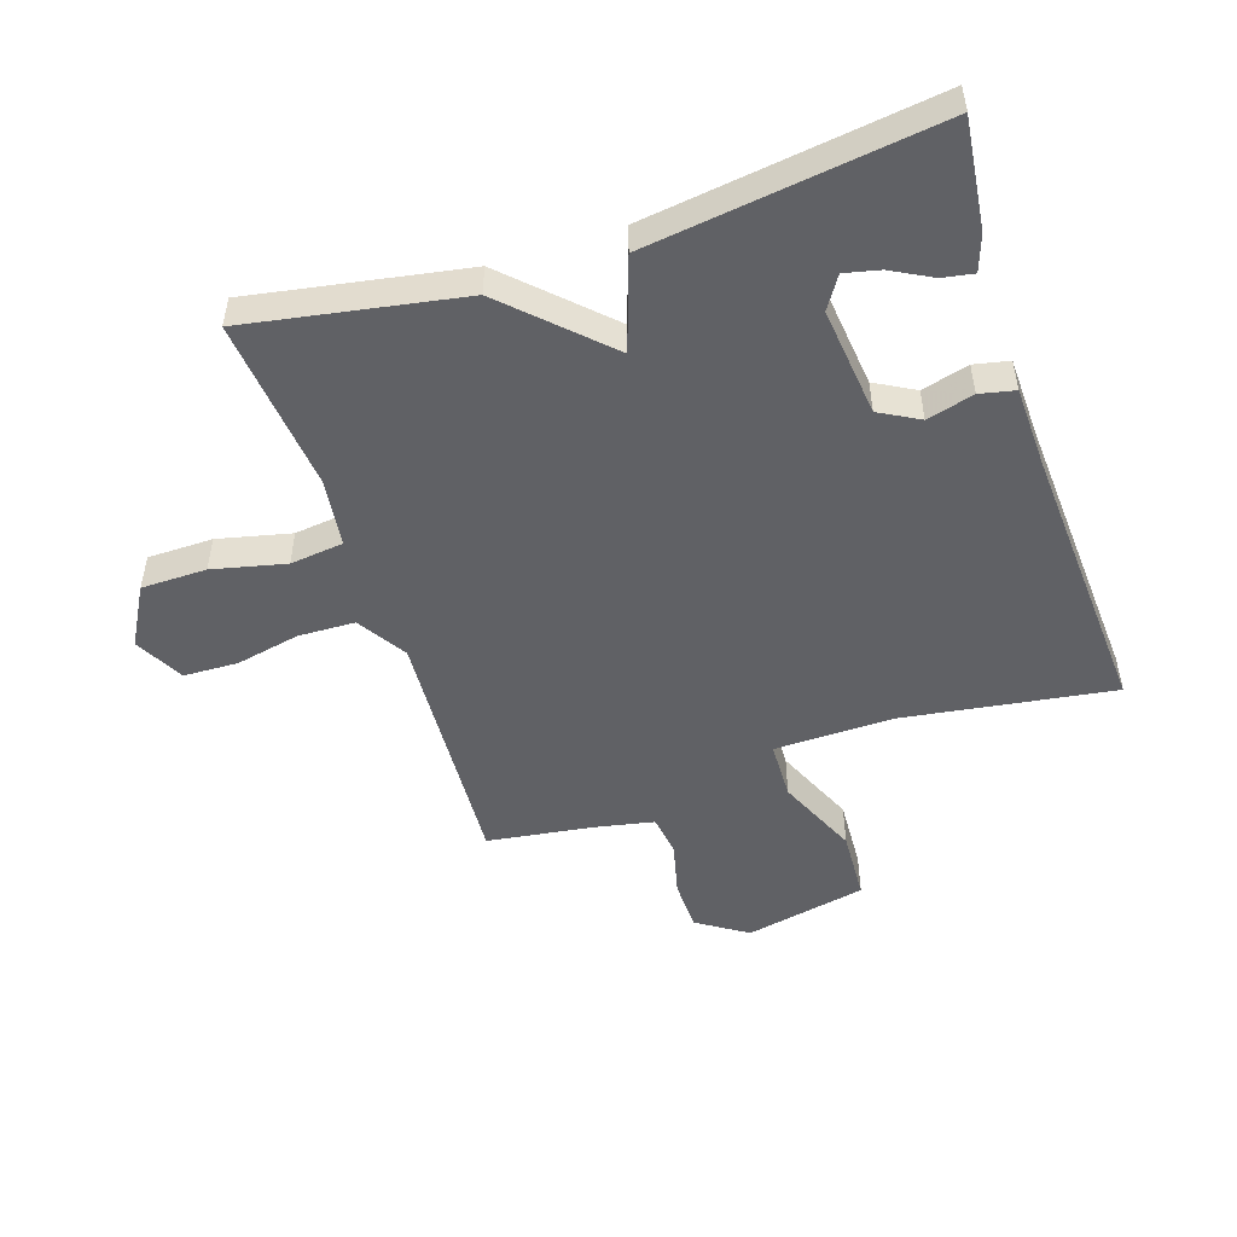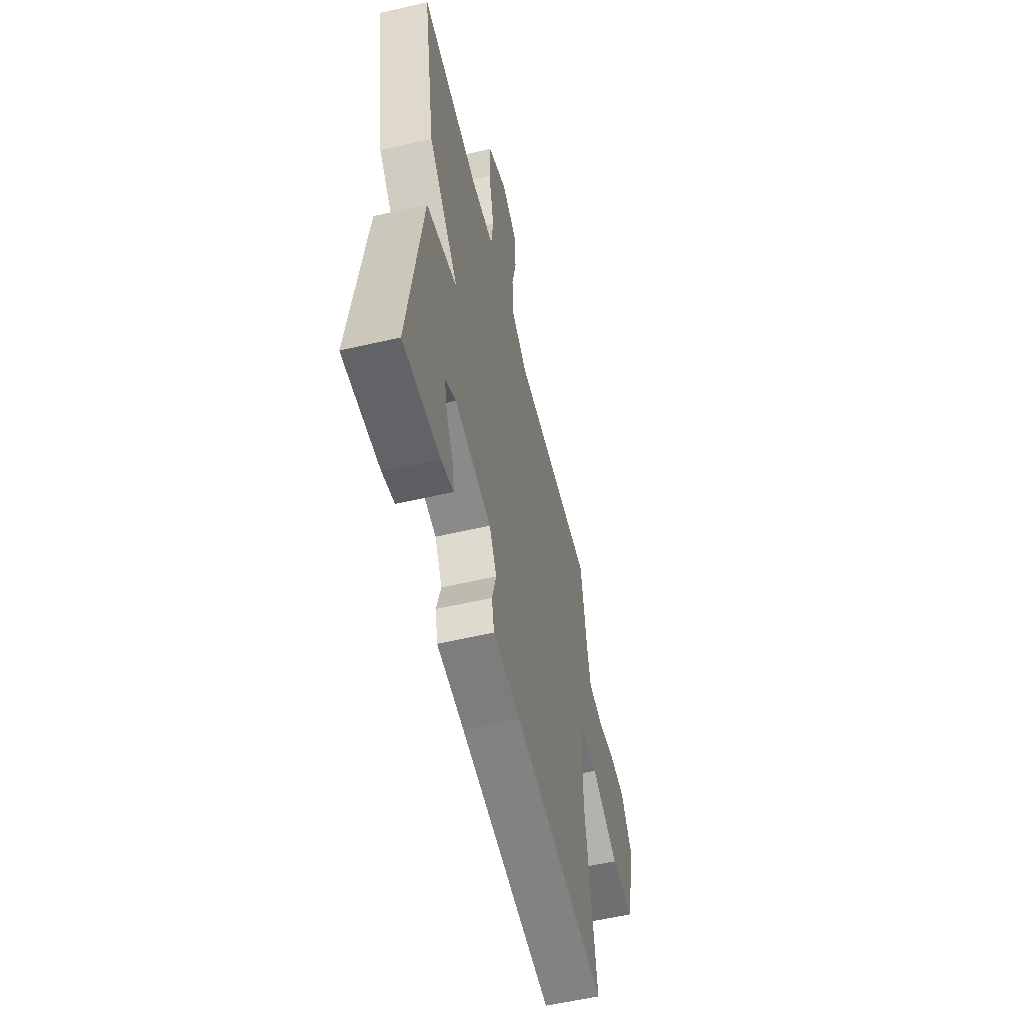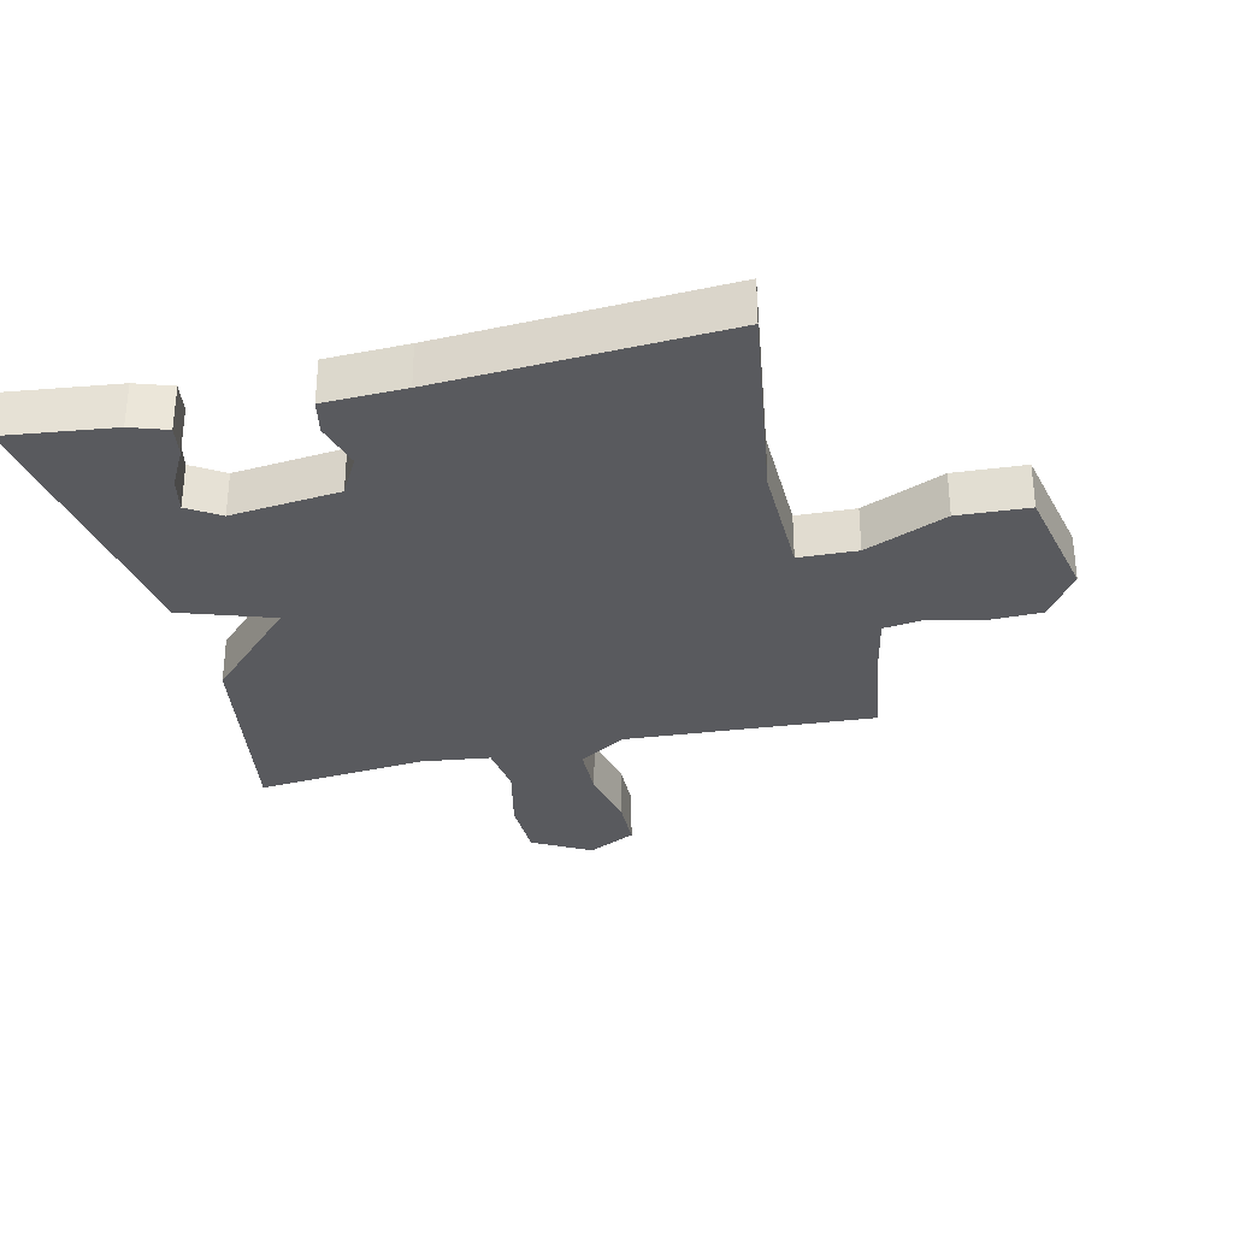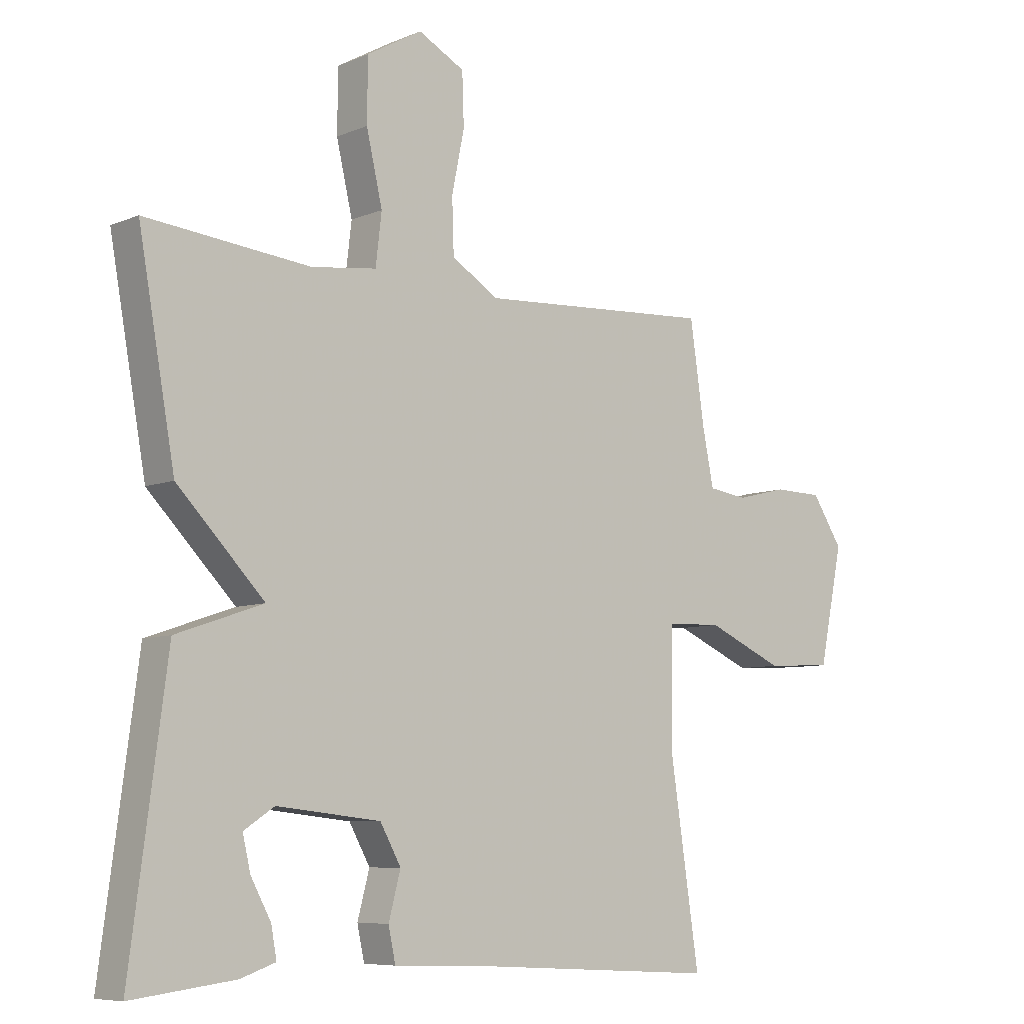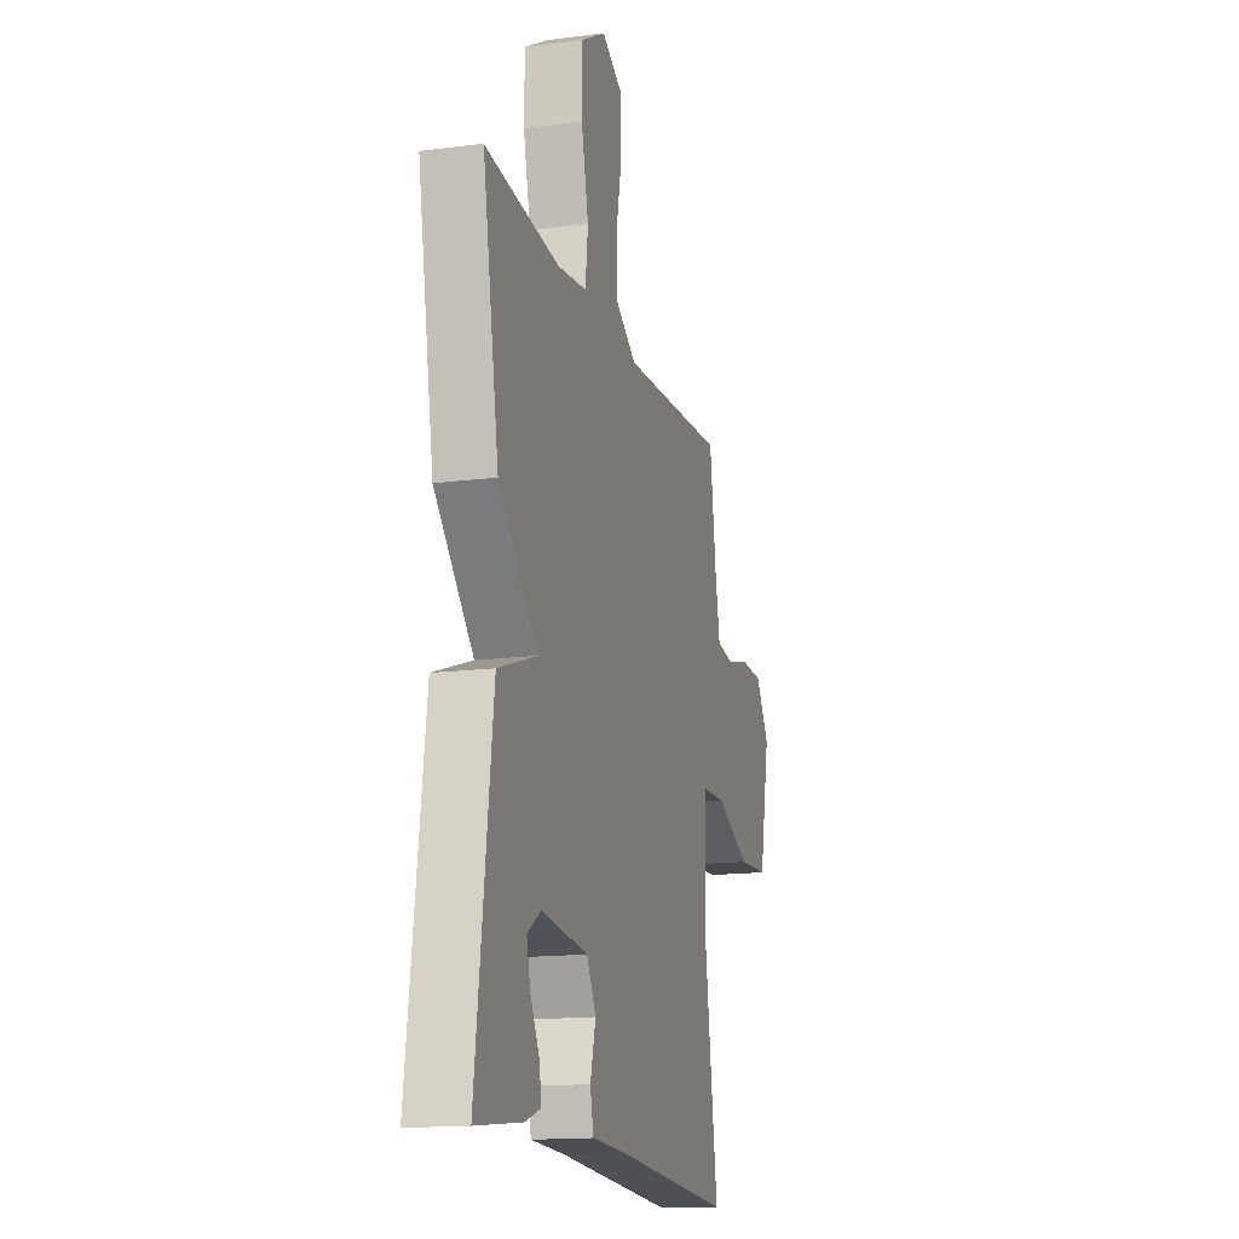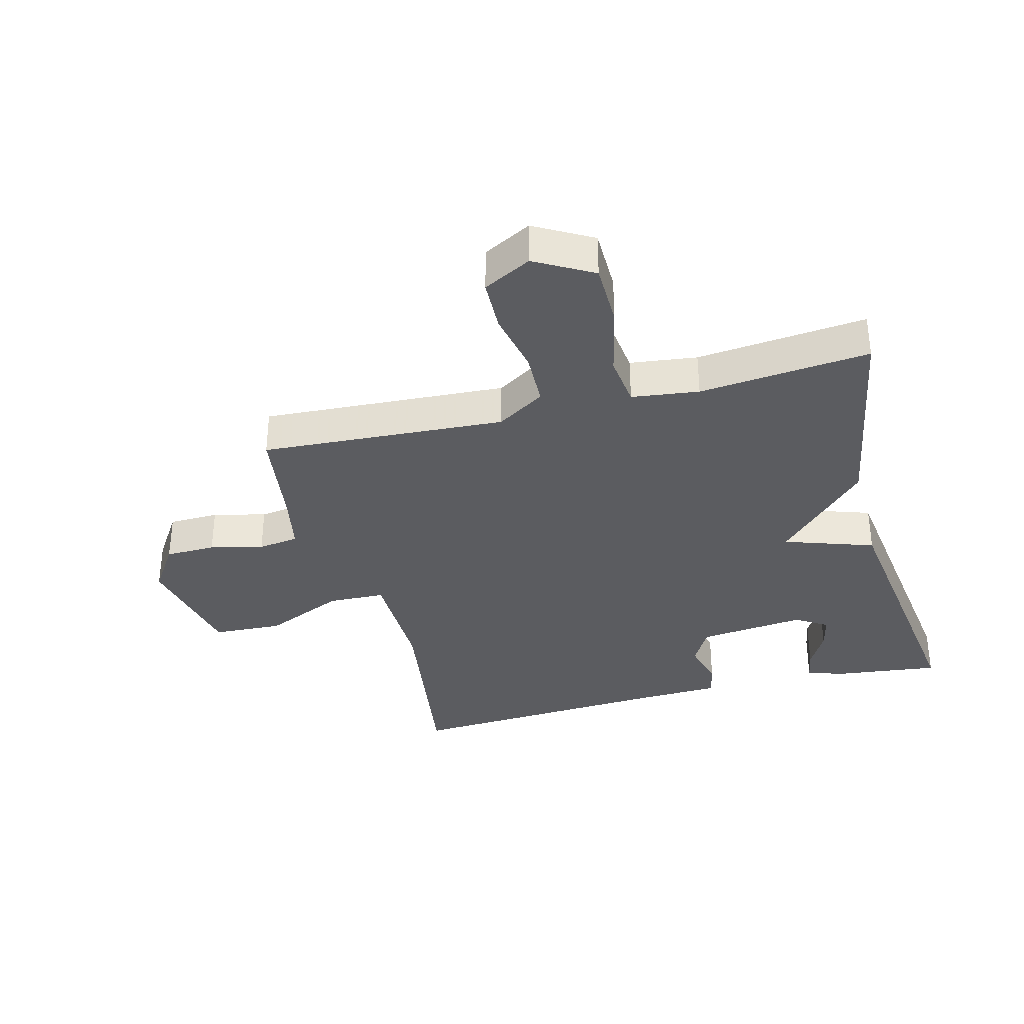
<metadata>
{"format":"obj","ext":"obj","renderer":"f3d","projection":"perspective","resolution":1024,"background":"white","views":[{"elev":-50.1,"azim":108.3,"up":"+Y"},{"elev":-57.5,"azim":103.5,"up":"+Z"},{"elev":-31.5,"azim":-166.6,"up":"+Y"},{"elev":-7.4,"azim":139.5,"up":"+Z"},{"elev":-15.4,"azim":105.1,"up":"+Z"},{"elev":-34.6,"azim":14.7,"up":"+Y"}]}
</metadata>
<code>
v 0.5 0.07 0.5
v 0.439 0.07 0.159
v 0.293 0.07 0.009
v 0.439 0.07 -0.041
v 0.5 0.07 -0.5
v 0.327 0.07 -0.479
v 0.269 0.07 -0.459
v 0.278 0.07 -0.409
v 0.312 0.07 -0.346
v 0.325 0.07 -0.29
v 0.274 0.07 -0.257
v 0.1 0.07 -0.276
v 0.065 0.07 -0.339
v 0.085 0.07 -0.414
v 0.073 0.07 -0.47
v -0.056 0.07 -0.474
v -0.5 0.07 -0.5
v -0.45 0.07 -0.166
v -0.453 0.07 0.023
v -0.546 0.07 0.026
v -0.676 0.07 -0.031
v -0.789 0.07 -0.025
v -0.829 0.07 0.169
v -0.777 0.07 0.248
v -0.695 0.07 0.25
v -0.609 0.07 0.229
v -0.543 0.07 0.238
v -0.524 0.07 0.333
v -0.5 0.07 0.5
v -0.103 0.07 0.476
v -0.025 0.07 0.525
v -0.022 0.07 0.615
v -0.043 0.07 0.717
v -0.04 0.07 0.804
v 0.038 0.07 0.845
v 0.131 0.07 0.792
v 0.132 0.07 0.688
v 0.105 0.07 0.572
v 0.115 0.07 0.487
v 0.224 0.07 0.473
v 0.5 0 0.5
v 0.439 0 0.159
v 0.293 0 0.009
v 0.439 0 -0.041
v 0.5 0 -0.5
v 0.327 0 -0.479
v 0.269 0 -0.459
v 0.278 0 -0.409
v 0.312 0 -0.346
v 0.325 0 -0.29
v 0.274 0 -0.257
v 0.1 0 -0.276
v 0.065 0 -0.339
v 0.085 0 -0.414
v 0.073 0 -0.47
v -0.056 0 -0.474
v -0.5 0 -0.5
v -0.45 0 -0.166
v -0.453 0 0.023
v -0.546 0 0.026
v -0.676 0 -0.031
v -0.789 0 -0.025
v -0.829 0 0.169
v -0.777 0 0.248
v -0.695 0 0.25
v -0.609 0 0.229
v -0.543 0 0.238
v -0.524 0 0.333
v -0.5 0 0.5
v -0.103 0 0.476
v -0.025 0 0.525
v -0.022 0 0.615
v -0.043 0 0.717
v -0.04 0 0.804
v 0.038 0 0.845
v 0.131 0 0.792
v 0.132 0 0.688
v 0.105 0 0.572
v 0.115 0 0.487
v 0.224 0 0.473
f 36 37 38
f 35 36 38
f 34 35 38
f 33 34 38
f 32 33 38
f 31 32 38 39
f 30 31 39
f 28 29 30
f 30 39 40
f 28 30 40
f 27 28 40
f 24 25 26
f 23 24 26
f 22 23 26
f 21 22 26
f 20 21 26
f 19 20 26 27
f 16 17 18
f 16 18 19
f 15 16 19
f 14 15 19
f 13 14 19
f 27 40 1
f 19 27 1
f 13 19 1
f 12 13 1
f 7 8 9
f 6 7 9
f 5 6 9
f 5 9 10
f 3 4 5 10
f 1 2 3
f 12 1 3
f 11 12 3
f 3 10 11
f 78 77 76
f 78 76 75
f 78 75 74
f 78 74 73
f 78 73 72
f 79 78 72 71
f 79 71 70
f 70 69 68
f 80 79 70
f 80 70 68
f 80 68 67
f 66 65 64
f 66 64 63
f 66 63 62
f 66 62 61
f 66 61 60
f 67 66 60 59
f 58 57 56
f 59 58 56
f 59 56 55
f 59 55 54
f 59 54 53
f 41 80 67
f 41 67 59
f 41 59 53
f 41 53 52
f 49 48 47
f 49 47 46
f 49 46 45
f 50 49 45
f 50 45 44 43
f 43 42 41
f 43 41 52
f 43 52 51
f 51 50 43
f 1 41 42 2
f 2 42 43 3
f 3 43 44 4
f 4 44 45 5
f 5 45 46 6
f 6 46 47 7
f 7 47 48 8
f 8 48 49 9
f 9 49 50 10
f 10 50 51 11
f 11 51 52 12
f 12 52 53 13
f 13 53 54 14
f 14 54 55 15
f 15 55 56 16
f 16 56 57 17
f 17 57 58 18
f 18 58 59 19
f 19 59 60 20
f 20 60 61 21
f 21 61 62 22
f 22 62 63 23
f 23 63 64 24
f 24 64 65 25
f 25 65 66 26
f 26 66 67 27
f 27 67 68 28
f 28 68 69 29
f 29 69 70 30
f 30 70 71 31
f 31 71 72 32
f 32 72 73 33
f 33 73 74 34
f 34 74 75 35
f 35 75 76 36
f 36 76 77 37
f 37 77 78 38
f 38 78 79 39
f 39 79 80 40
f 40 80 41 1

</code>
